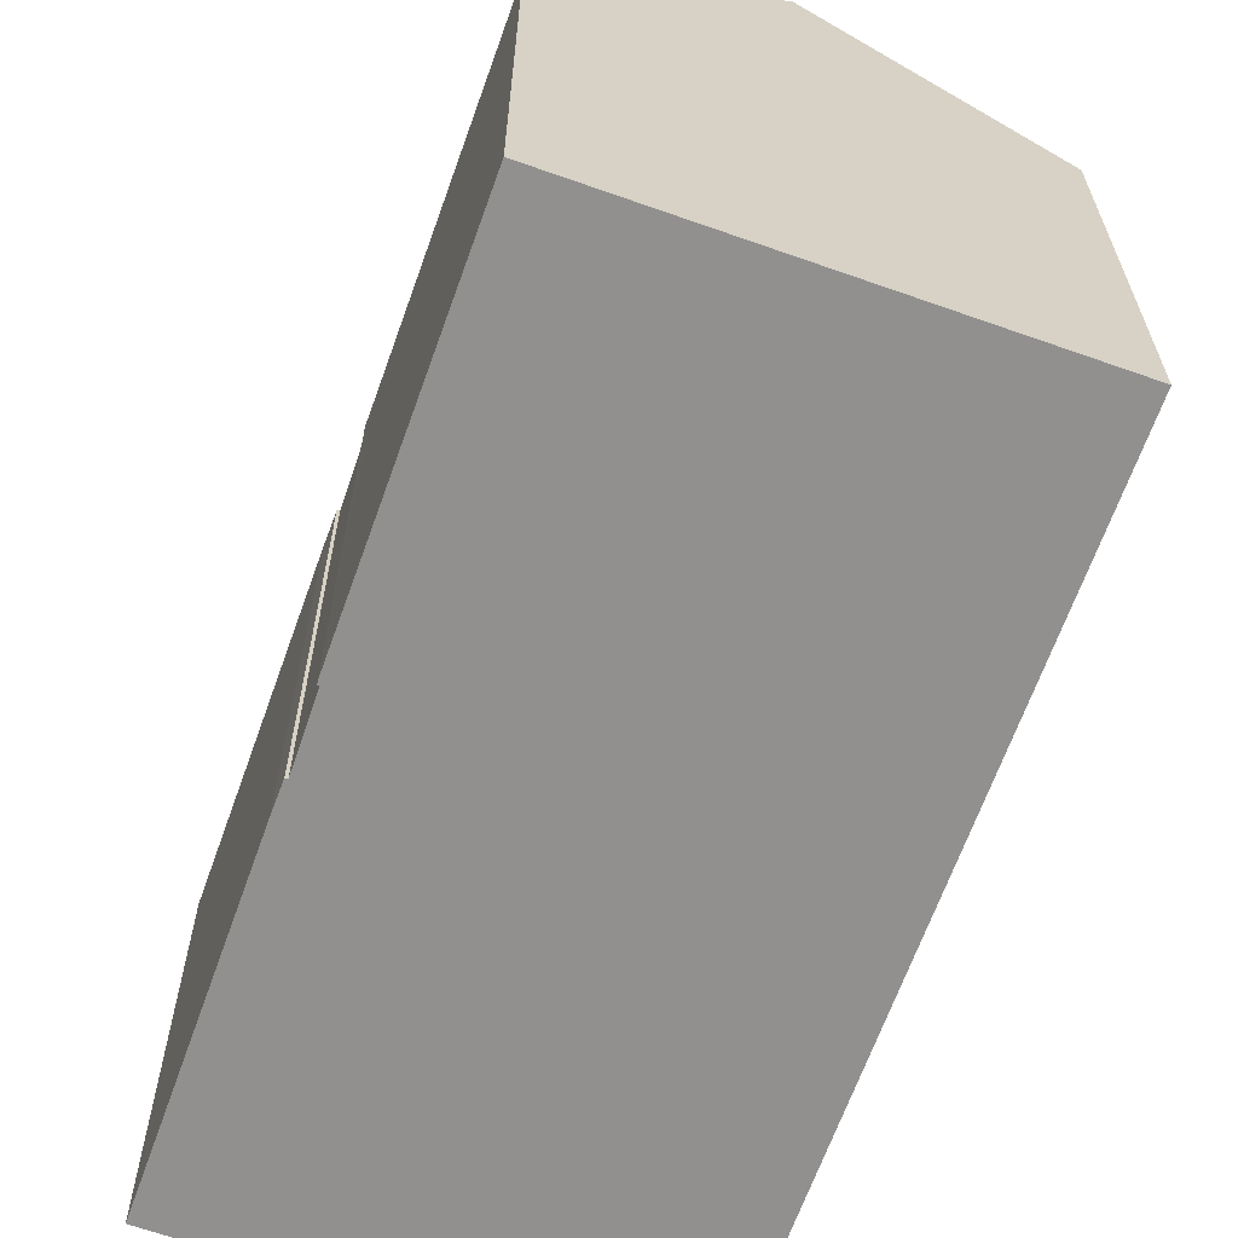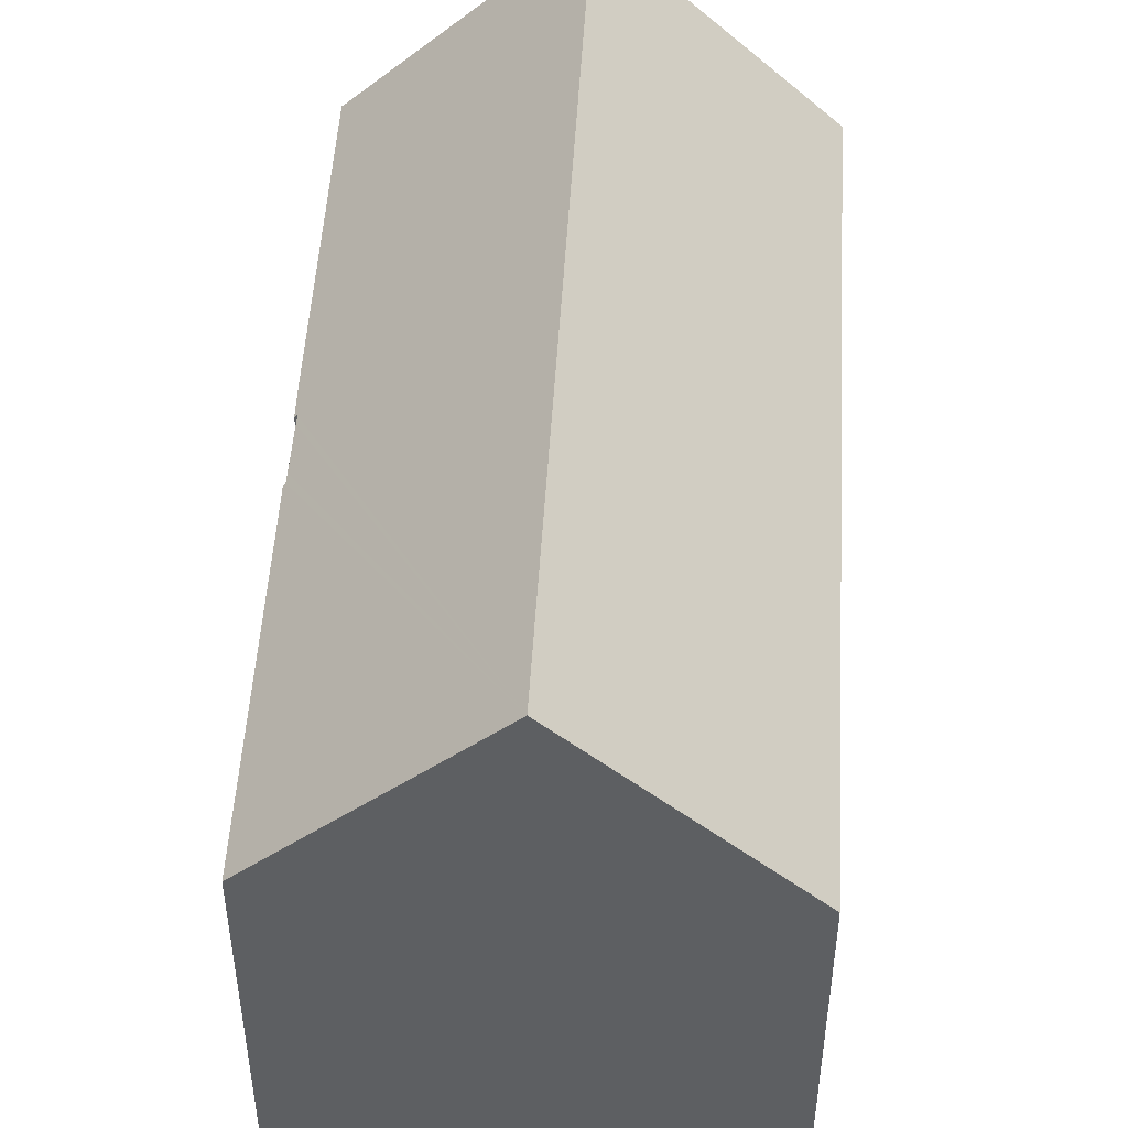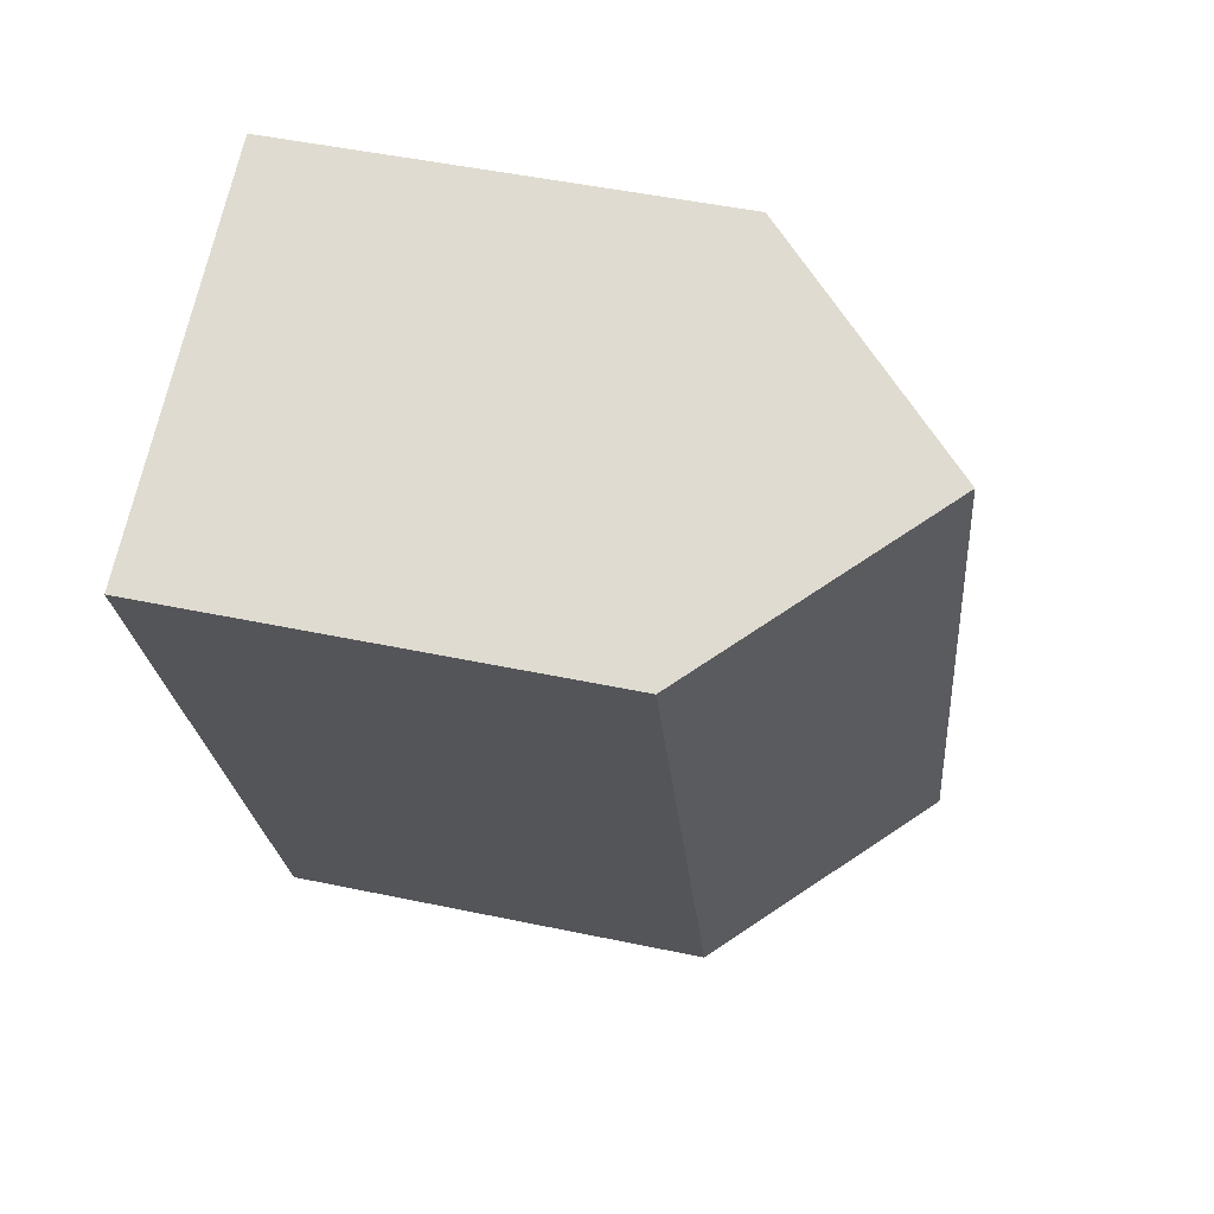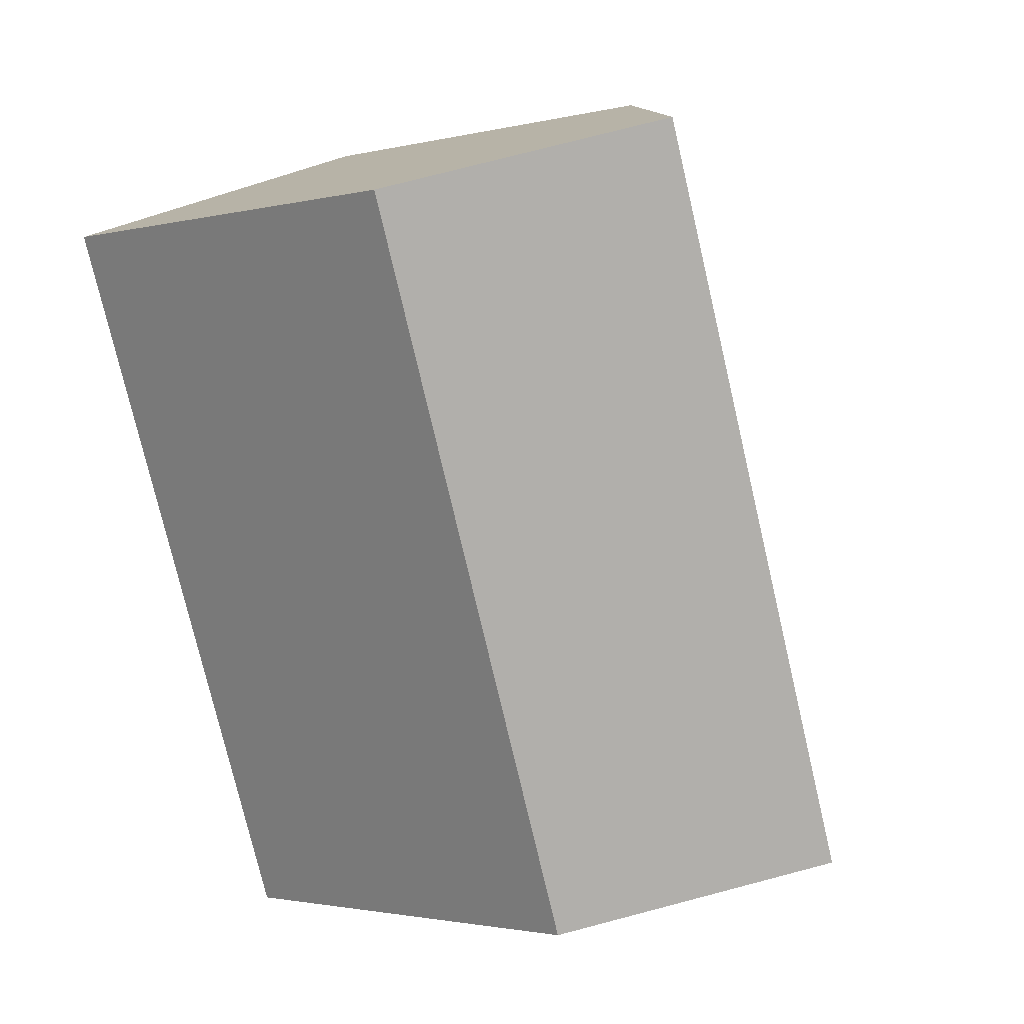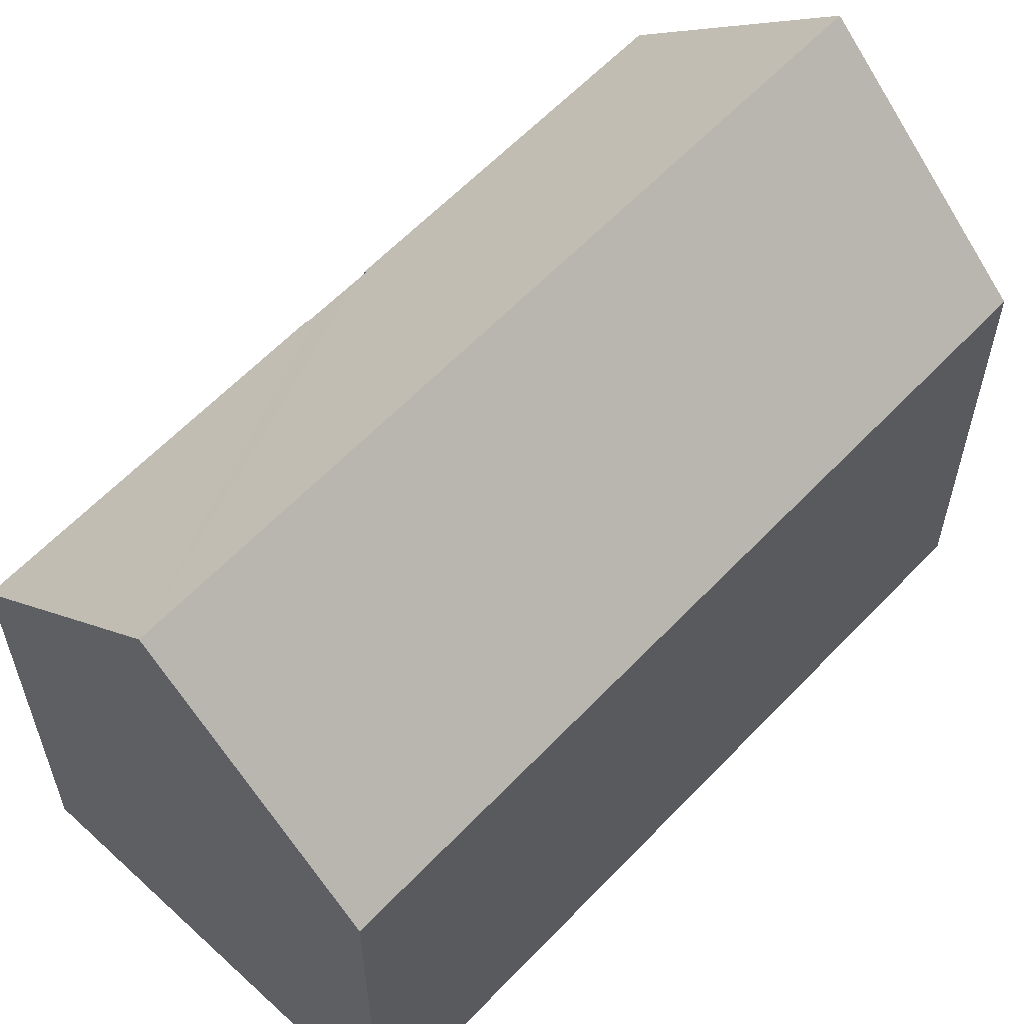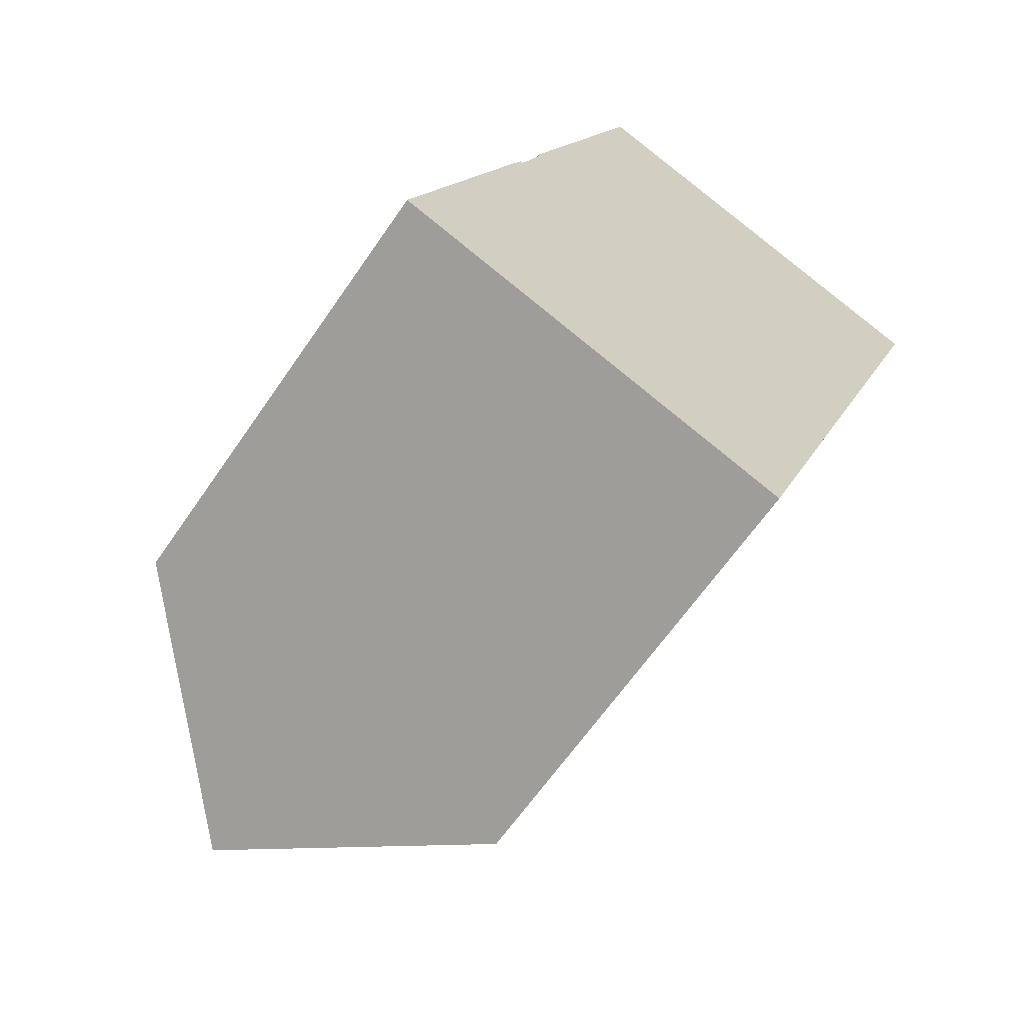
<metadata>
{"format":"obj","ext":"obj","renderer":"f3d","projection":"perspective","resolution":1024,"background":"white","views":[{"elev":-65.7,"azim":0.6,"up":"+Y"},{"elev":50.3,"azim":23.6,"up":"+Y"},{"elev":48.3,"azim":103.3,"up":"+Z"},{"elev":-2.0,"azim":131.1,"up":"+Z"},{"elev":60.8,"azim":63.5,"up":"+Y"},{"elev":-63.7,"azim":-34.4,"up":"+Z"}]}
</metadata>
<code>
v  9.526 10.59 -3.514
v  11.3 15.54 15.98
v  16.07 10.59 14.23
v  4.76 15.54 -1.756
v  0 10.59 6.485e-16
v  2.709 10.59 7.355
v  0.051 10.64 -0.019
v  3.027 10.66 8.005
v  2.945 10.6 7.963
v  2.969 10.6 8.026
v  3.1 10.66 8.211
v  3.493 10.64 9.334
v  3.575 10.63 9.567
v  3.547 10.58 9.645
v  3.76 10.59 10.21
v  6.532 10.59 17.73
v  3.537 10.6 9.58
v  3.537 -5.866e-16 9.58
v  3.547 -5.906e-16 9.645
v  6.532 -1.086e-15 17.73
v  3.76 -6.253e-16 10.21
v  0 0 0
v  2.709 -4.504e-16 7.355
v  2.969 -4.915e-16 8.026
v  2.945 -4.876e-16 7.963
v  3.027 -4.902e-16 8.005
v  3.1 -5.028e-16 8.211
v  3.493 -5.715e-16 9.334
v  3.575 -5.858e-16 9.567
v  16.07 -8.715e-16 14.23
v  11.3 -9.787e-16 15.98
v  9.526 2.152e-16 -3.514
v  0.051 1.163e-18 -0.019
v  4.76 1.075e-16 -1.756
g defaultobject
f 1 2 3
f 2 1 4
f 5 6 7
f 4 7 6
f 2 4 6
f 8 2 6
f 9 8 6
f 10 8 9
f 11 2 8
f 12 2 11
f 13 2 12
f 14 2 13
f 15 2 14
f 16 2 15
f 13 17 14
f 18 14 17
f 14 18 19
f 19 15 14
f 15 19 16
f 16 19 20
f 20 19 21
f 22 6 5
f 6 22 23
f 23 9 6
f 9 23 10
f 10 23 24
f 24 23 25
f 26 11 8
f 11 26 12
f 12 26 13
f 13 26 27
f 13 27 28
f 13 28 29
f 16 3 2
f 3 16 20
f 3 20 30
f 30 20 31
f 10 26 8
f 26 10 24
f 30 1 3
f 1 30 32
f 1 7 4
f 7 1 32
f 7 32 5
f 5 32 33
f 5 33 22
f 33 32 34
f 29 17 13
f 17 29 18
f 18 29 19
f 32 30 34
f 33 34 30
f 22 33 30
f 23 22 30
f 25 23 30
f 26 25 30
f 24 25 26
f 27 26 30
f 28 27 30
f 29 28 30
f 19 29 30
f 21 19 30
f 31 21 30
f 20 21 31

</code>
